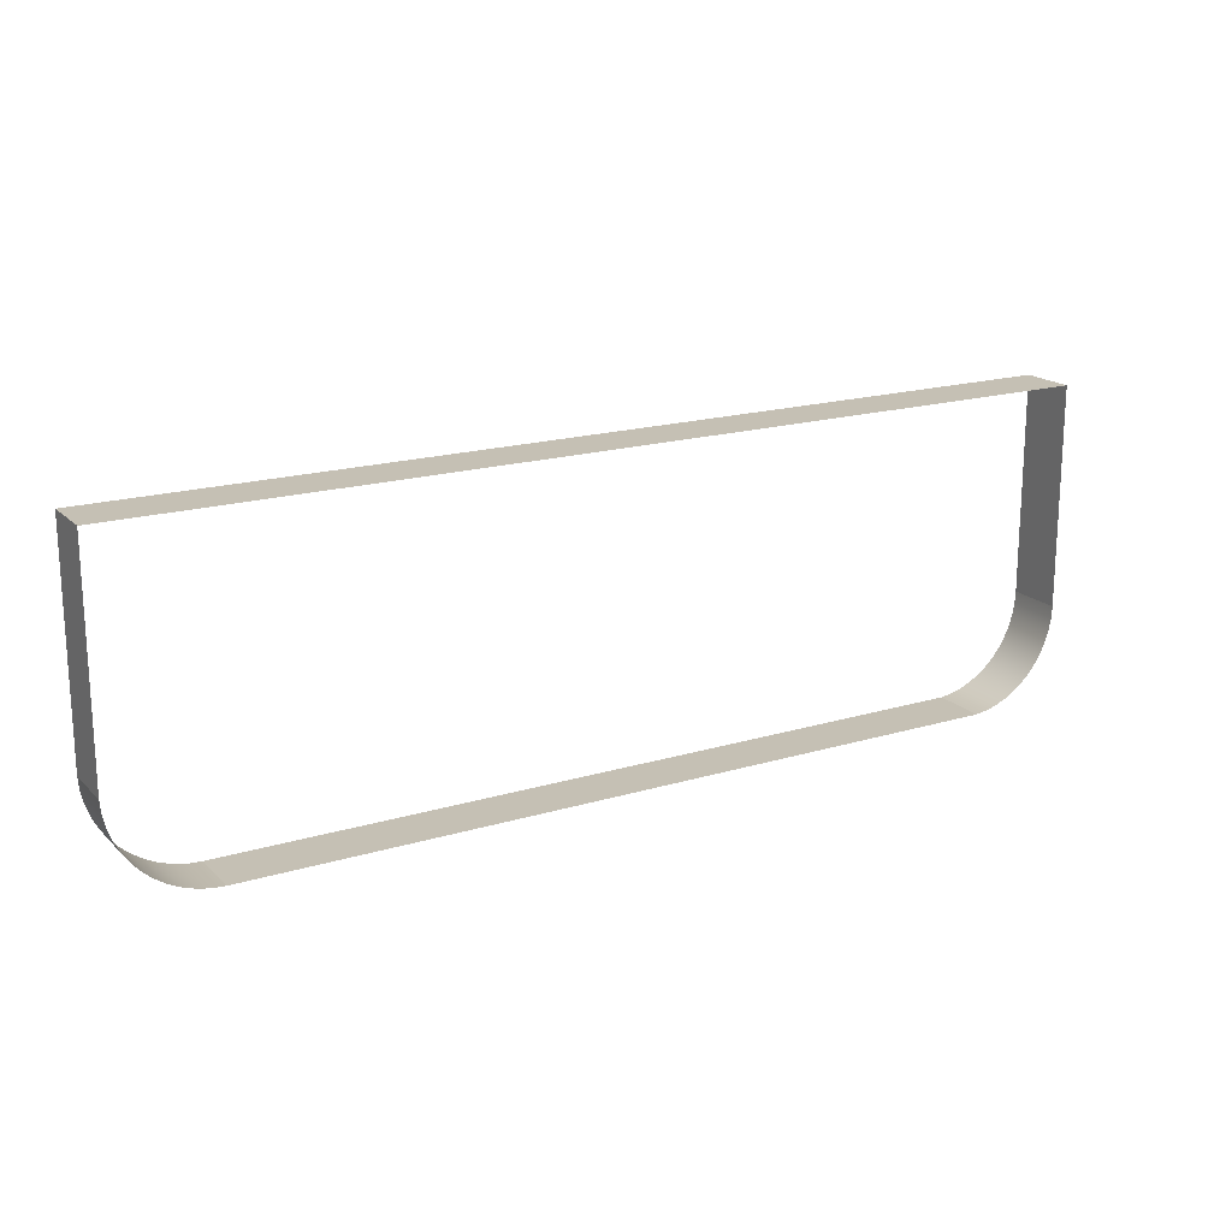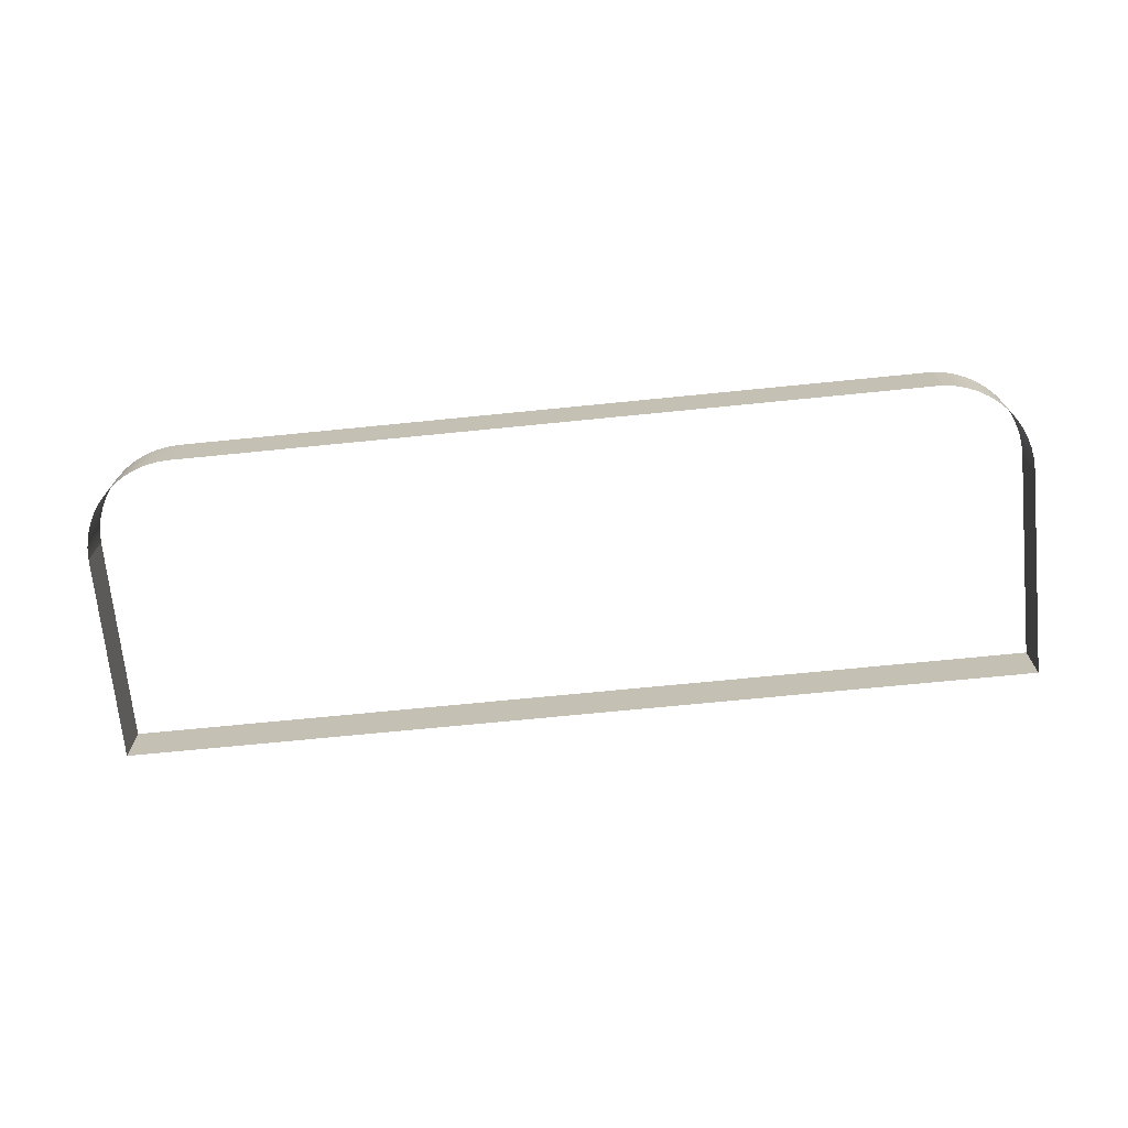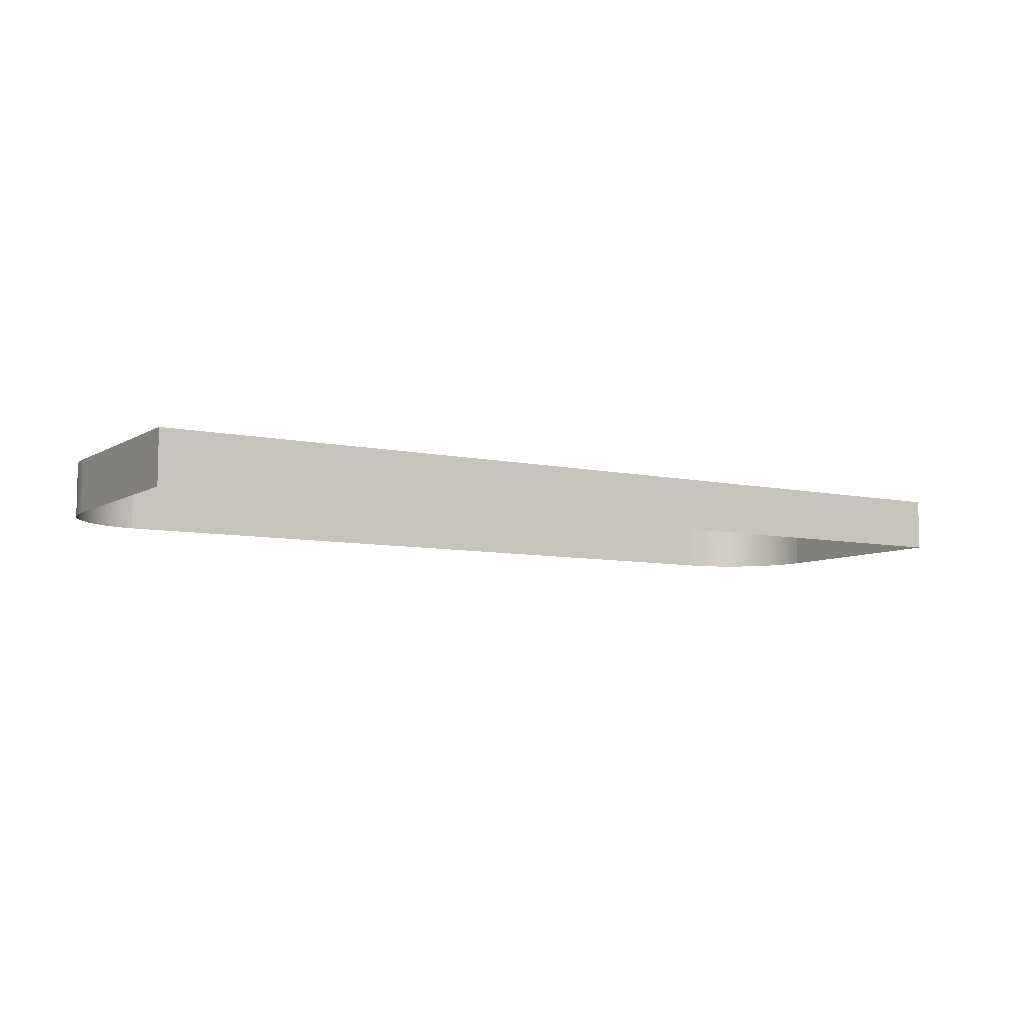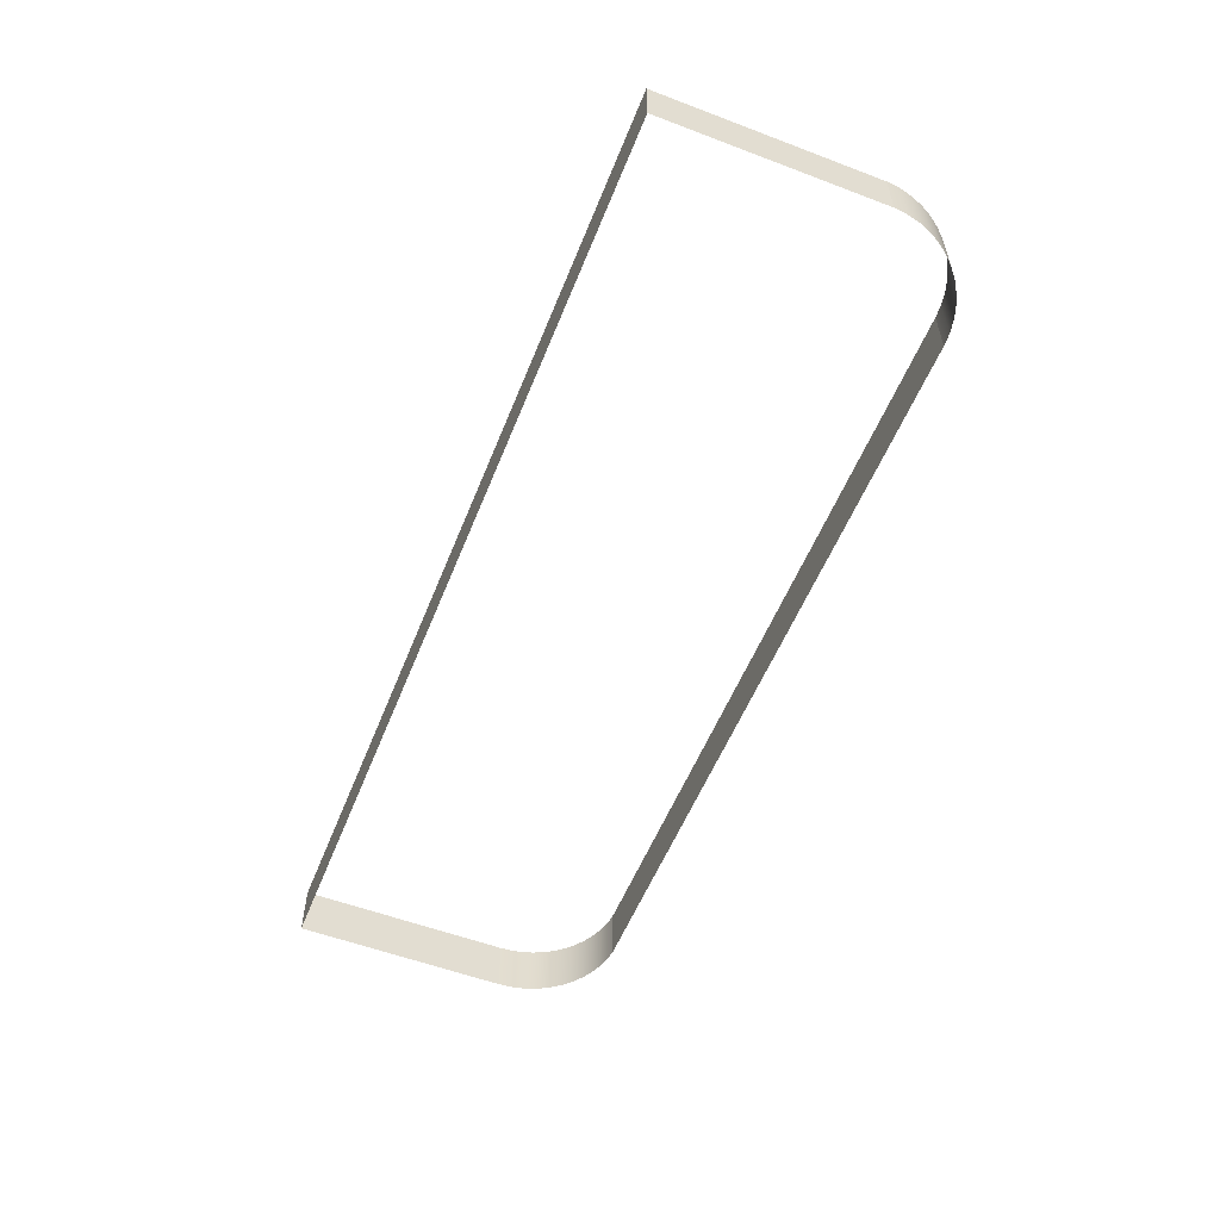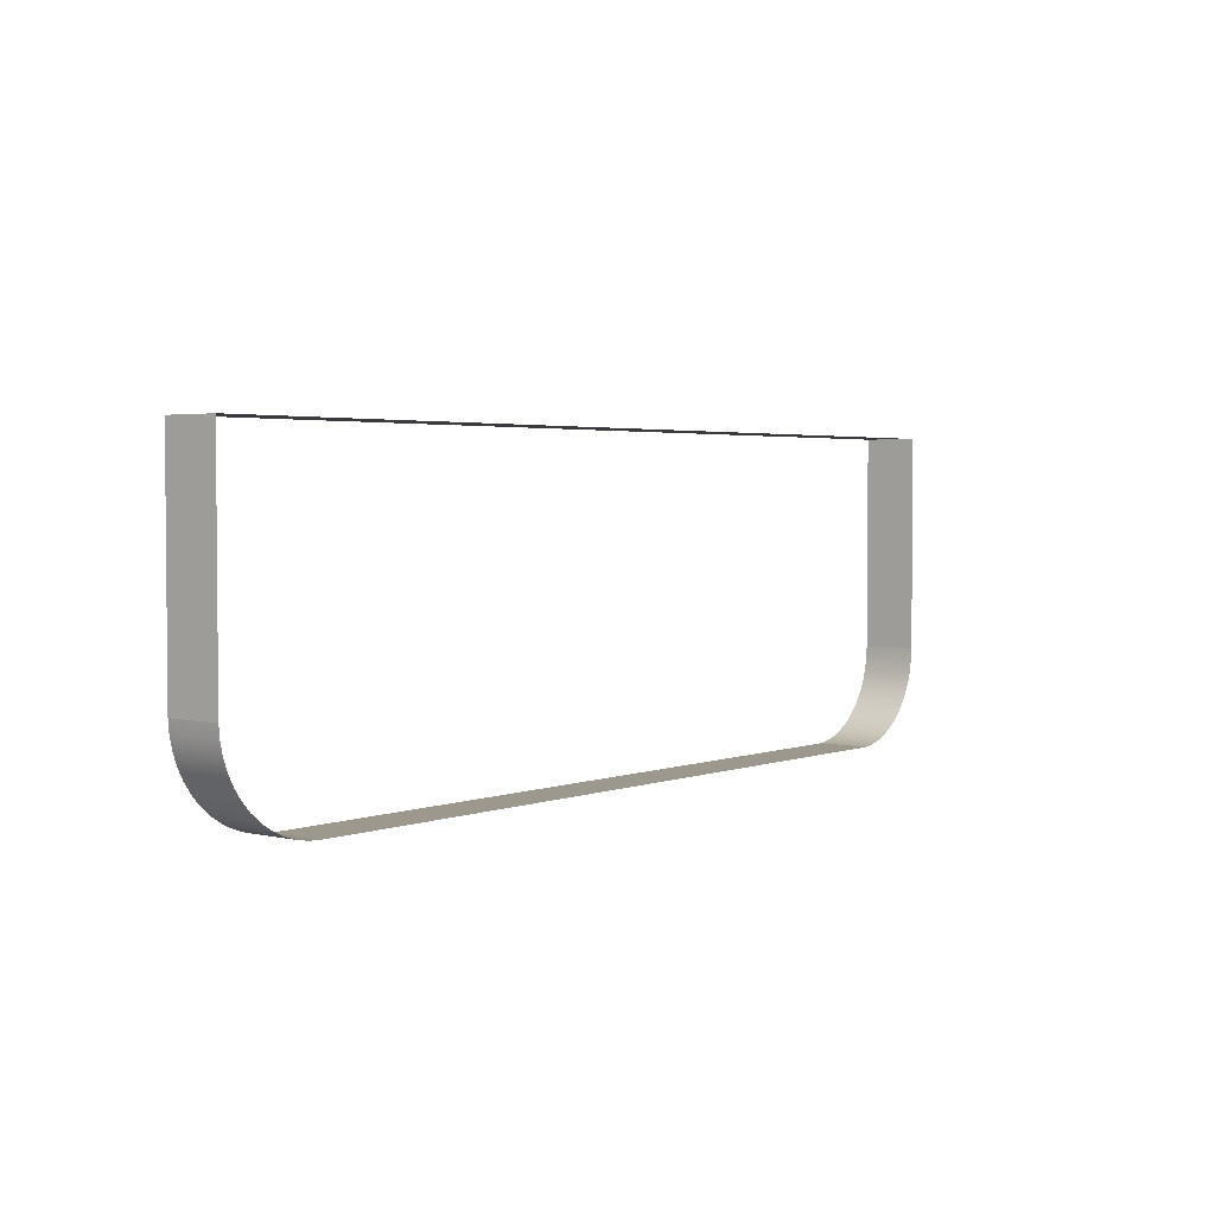
<metadata>
{"format":"obj","ext":"obj","renderer":"f3d","projection":"perspective","resolution":1024,"background":"white","views":[{"elev":18.3,"azim":149.7,"up":"+Z"},{"elev":-70.4,"azim":-174.3,"up":"+Y"},{"elev":-7.5,"azim":-31.9,"up":"+Y"},{"elev":-55.5,"azim":68.3,"up":"+Y"},{"elev":3.0,"azim":128.6,"up":"+Z"}]}
</metadata>
<code>
o 3dw.5334cfe15f80099f15ac67104577aee7/Model/mesh1/mesh1-geometry/material_7/component_1#mesh1-geometry
v -0.02534 -0.4277 -0.0713
v -0.02715 -0.4277 -0.07079
v -0.02534 -0.419 -0.0713
v -0.02349 -0.4277 -0.07158
v -0.02534 -0.4277 -0.0713
v -0.02349 -0.419 -0.07158
v -0.02888 -0.4277 -0.07007
v -0.03051 -0.4277 -0.06914
v -0.02888 -0.419 -0.07007
v -0.02715 -0.4277 -0.07079
v -0.02888 -0.4277 -0.07007
v -0.02715 -0.419 -0.07079
v -0.03201 -0.4277 -0.06801
v -0.03336 -0.4277 -0.06671
v -0.03201 -0.419 -0.06801
v -0.03051 -0.4277 -0.06914
v -0.03201 -0.4277 -0.06801
v -0.03051 -0.419 -0.06914
v -0.02715 -0.419 -0.07079
v -0.02534 -0.419 -0.0713
v -0.02715 -0.4277 -0.07079
v -0.02534 -0.419 -0.0713
v -0.02349 -0.419 -0.07158
v -0.02534 -0.4277 -0.0713
v 0.09761 -0.4277 -0.07158
v -0.02349 -0.4277 -0.07158
v 0.09761 -0.419 -0.07158
v -0.02349 -0.419 -0.07158
v 0.09761 -0.419 -0.07158
v -0.02349 -0.4277 -0.07158
v -0.03734 -0.4277 -0.02185
v 0.1132 -0.4277 -0.02185
v -0.03734 -0.419 -0.02185
v 0.1132 -0.4277 -0.05645
v 0.1132 -0.419 -0.05645
v 0.1132 -0.4277 -0.02185
v -0.03051 -0.419 -0.06914
v -0.02888 -0.419 -0.07007
v -0.03051 -0.4277 -0.06914
v -0.02888 -0.419 -0.07007
v -0.02715 -0.419 -0.07079
v -0.02888 -0.4277 -0.07007
v -0.03454 -0.4277 -0.06525
v -0.03454 -0.419 -0.06525
v -0.03336 -0.4277 -0.06671
v -0.03336 -0.419 -0.06671
v -0.03201 -0.419 -0.06801
v -0.03336 -0.4277 -0.06671
v -0.03201 -0.419 -0.06801
v -0.03051 -0.419 -0.06914
v -0.03201 -0.4277 -0.06801
v -0.03734 -0.4277 -0.02185
v -0.03734 -0.419 -0.02185
v -0.03734 -0.4277 -0.05645
v 0.09961 -0.4277 -0.07145
v 0.09761 -0.4277 -0.07158
v 0.09961 -0.419 -0.07145
v 0.09761 -0.419 -0.07158
v 0.09961 -0.419 -0.07145
v 0.09761 -0.4277 -0.07158
v 0.1132 -0.419 -0.02185
v -0.03734 -0.419 -0.02185
v 0.1132 -0.4277 -0.02185
v 0.113 -0.4277 -0.05844
v 0.113 -0.419 -0.05844
v 0.1132 -0.4277 -0.05645
v 0.1132 -0.419 -0.02185
v 0.1132 -0.4277 -0.02185
v 0.1132 -0.419 -0.05645
v 0.1132 -0.419 -0.05645
v 0.1132 -0.4277 -0.05645
v 0.113 -0.419 -0.05844
v -0.03631 -0.4277 -0.06196
v -0.03631 -0.419 -0.06196
v -0.03553 -0.4277 -0.06366
v -0.03553 -0.4277 -0.06366
v -0.03553 -0.419 -0.06366
v -0.03454 -0.4277 -0.06525
v -0.03336 -0.419 -0.06671
v -0.03336 -0.4277 -0.06671
v -0.03454 -0.419 -0.06525
v -0.03454 -0.419 -0.06525
v -0.03454 -0.4277 -0.06525
v -0.03553 -0.419 -0.06366
v -0.03734 -0.419 -0.05645
v -0.03734 -0.4277 -0.05645
v -0.03734 -0.419 -0.02185
v -0.03734 -0.4277 -0.05645
v -0.03734 -0.419 -0.05645
v -0.03723 -0.4277 -0.05833
v 0.1016 -0.4277 -0.07107
v 0.09961 -0.4277 -0.07145
v 0.1016 -0.419 -0.07107
v 0.09961 -0.419 -0.07145
v 0.1016 -0.419 -0.07107
v 0.09961 -0.4277 -0.07145
v 0.1125 -0.4277 -0.06039
v 0.1125 -0.419 -0.06039
v 0.113 -0.4277 -0.05844
v 0.113 -0.419 -0.05844
v 0.113 -0.4277 -0.05844
v 0.1125 -0.419 -0.06039
v -0.03688 -0.4277 -0.06017
v -0.03688 -0.419 -0.06017
v -0.03631 -0.4277 -0.06196
v -0.03553 -0.419 -0.06366
v -0.03553 -0.4277 -0.06366
v -0.03631 -0.419 -0.06196
v -0.03631 -0.419 -0.06196
v -0.03631 -0.4277 -0.06196
v -0.03688 -0.419 -0.06017
v -0.03723 -0.4277 -0.05833
v -0.03723 -0.419 -0.05833
v -0.03688 -0.4277 -0.06017
v -0.03723 -0.419 -0.05833
v -0.03723 -0.4277 -0.05833
v -0.03734 -0.419 -0.05645
v 0.1035 -0.4277 -0.07043
v 0.1016 -0.4277 -0.07107
v 0.1035 -0.419 -0.07043
v 0.1016 -0.419 -0.07107
v 0.1035 -0.419 -0.07043
v 0.1016 -0.4277 -0.07107
v 0.1119 -0.4277 -0.06227
v 0.1119 -0.419 -0.06227
v 0.1125 -0.4277 -0.06039
v 0.1125 -0.419 -0.06039
v 0.1125 -0.4277 -0.06039
v 0.1119 -0.419 -0.06227
v -0.03688 -0.419 -0.06017
v -0.03688 -0.4277 -0.06017
v -0.03723 -0.419 -0.05833
v 0.1053 -0.4277 -0.06957
v 0.1035 -0.4277 -0.07043
v 0.1053 -0.419 -0.06957
v 0.1035 -0.419 -0.07043
v 0.1053 -0.419 -0.06957
v 0.1035 -0.4277 -0.07043
v 0.1109 -0.4277 -0.06405
v 0.1109 -0.419 -0.06405
v 0.1119 -0.4277 -0.06227
v 0.1119 -0.419 -0.06227
v 0.1119 -0.4277 -0.06227
v 0.1109 -0.419 -0.06405
v 0.1069 -0.4277 -0.06847
v 0.1053 -0.4277 -0.06957
v 0.1069 -0.419 -0.06847
v 0.1053 -0.419 -0.06957
v 0.1069 -0.419 -0.06847
v 0.1053 -0.4277 -0.06957
v 0.1098 -0.4277 -0.06569
v 0.1098 -0.419 -0.06569
v 0.1109 -0.4277 -0.06405
v 0.1109 -0.419 -0.06405
v 0.1109 -0.4277 -0.06405
v 0.1098 -0.419 -0.06569
v 0.1085 -0.4277 -0.06717
v 0.1069 -0.4277 -0.06847
v 0.1085 -0.419 -0.06717
v 0.1069 -0.419 -0.06847
v 0.1085 -0.419 -0.06717
v 0.1069 -0.4277 -0.06847
v 0.1085 -0.4277 -0.06717
v 0.1085 -0.419 -0.06717
v 0.1098 -0.4277 -0.06569
v 0.1098 -0.419 -0.06569
v 0.1098 -0.4277 -0.06569
v 0.1085 -0.419 -0.06717
v -0.02534 -0.419 -0.0713
v -0.02715 -0.4277 -0.07079
v -0.02534 -0.4277 -0.0713
v -0.02349 -0.419 -0.07158
v -0.02534 -0.4277 -0.0713
v -0.02349 -0.4277 -0.07158
v -0.02888 -0.419 -0.07007
v -0.03051 -0.4277 -0.06914
v -0.02888 -0.4277 -0.07007
v -0.02715 -0.419 -0.07079
v -0.02888 -0.4277 -0.07007
v -0.02715 -0.4277 -0.07079
v -0.03201 -0.419 -0.06801
v -0.03336 -0.4277 -0.06671
v -0.03201 -0.4277 -0.06801
v -0.03051 -0.419 -0.06914
v -0.03201 -0.4277 -0.06801
v -0.03051 -0.4277 -0.06914
v -0.02715 -0.4277 -0.07079
v -0.02534 -0.419 -0.0713
v -0.02715 -0.419 -0.07079
v -0.02534 -0.4277 -0.0713
v -0.02349 -0.419 -0.07158
v -0.02534 -0.419 -0.0713
v 0.09761 -0.419 -0.07158
v -0.02349 -0.4277 -0.07158
v 0.09761 -0.4277 -0.07158
v -0.02349 -0.4277 -0.07158
v 0.09761 -0.419 -0.07158
v -0.02349 -0.419 -0.07158
v -0.03734 -0.419 -0.02185
v 0.1132 -0.4277 -0.02185
v -0.03734 -0.4277 -0.02185
v 0.1132 -0.4277 -0.02185
v 0.1132 -0.419 -0.05645
v 0.1132 -0.4277 -0.05645
v -0.03051 -0.4277 -0.06914
v -0.02888 -0.419 -0.07007
v -0.03051 -0.419 -0.06914
v -0.02888 -0.4277 -0.07007
v -0.02715 -0.419 -0.07079
v -0.02888 -0.419 -0.07007
v -0.03336 -0.4277 -0.06671
v -0.03454 -0.419 -0.06525
v -0.03454 -0.4277 -0.06525
v -0.03336 -0.4277 -0.06671
v -0.03201 -0.419 -0.06801
v -0.03336 -0.419 -0.06671
v -0.03201 -0.4277 -0.06801
v -0.03051 -0.419 -0.06914
v -0.03201 -0.419 -0.06801
v -0.03734 -0.4277 -0.05645
v -0.03734 -0.419 -0.02185
v -0.03734 -0.4277 -0.02185
v 0.09961 -0.419 -0.07145
v 0.09761 -0.4277 -0.07158
v 0.09961 -0.4277 -0.07145
v 0.09761 -0.4277 -0.07158
v 0.09961 -0.419 -0.07145
v 0.09761 -0.419 -0.07158
v 0.1132 -0.4277 -0.02185
v -0.03734 -0.419 -0.02185
v 0.1132 -0.419 -0.02185
v 0.1132 -0.4277 -0.05645
v 0.113 -0.419 -0.05844
v 0.113 -0.4277 -0.05844
v 0.1132 -0.419 -0.05645
v 0.1132 -0.4277 -0.02185
v 0.1132 -0.419 -0.02185
v 0.113 -0.419 -0.05844
v 0.1132 -0.4277 -0.05645
v 0.1132 -0.419 -0.05645
v -0.03553 -0.4277 -0.06366
v -0.03631 -0.419 -0.06196
v -0.03631 -0.4277 -0.06196
v -0.03454 -0.4277 -0.06525
v -0.03553 -0.419 -0.06366
v -0.03553 -0.4277 -0.06366
v -0.03454 -0.419 -0.06525
v -0.03336 -0.4277 -0.06671
v -0.03336 -0.419 -0.06671
v -0.03553 -0.419 -0.06366
v -0.03454 -0.4277 -0.06525
v -0.03454 -0.419 -0.06525
v -0.03734 -0.419 -0.02185
v -0.03734 -0.4277 -0.05645
v -0.03734 -0.419 -0.05645
v -0.03723 -0.4277 -0.05833
v -0.03734 -0.419 -0.05645
v -0.03734 -0.4277 -0.05645
v 0.1016 -0.419 -0.07107
v 0.09961 -0.4277 -0.07145
v 0.1016 -0.4277 -0.07107
v 0.09961 -0.4277 -0.07145
v 0.1016 -0.419 -0.07107
v 0.09961 -0.419 -0.07145
v 0.113 -0.4277 -0.05844
v 0.1125 -0.419 -0.06039
v 0.1125 -0.4277 -0.06039
v 0.1125 -0.419 -0.06039
v 0.113 -0.4277 -0.05844
v 0.113 -0.419 -0.05844
v -0.03631 -0.4277 -0.06196
v -0.03688 -0.419 -0.06017
v -0.03688 -0.4277 -0.06017
v -0.03631 -0.419 -0.06196
v -0.03553 -0.4277 -0.06366
v -0.03553 -0.419 -0.06366
v -0.03688 -0.419 -0.06017
v -0.03631 -0.4277 -0.06196
v -0.03631 -0.419 -0.06196
v -0.03688 -0.4277 -0.06017
v -0.03723 -0.419 -0.05833
v -0.03723 -0.4277 -0.05833
v -0.03734 -0.419 -0.05645
v -0.03723 -0.4277 -0.05833
v -0.03723 -0.419 -0.05833
v 0.1035 -0.419 -0.07043
v 0.1016 -0.4277 -0.07107
v 0.1035 -0.4277 -0.07043
v 0.1016 -0.4277 -0.07107
v 0.1035 -0.419 -0.07043
v 0.1016 -0.419 -0.07107
v 0.1125 -0.4277 -0.06039
v 0.1119 -0.419 -0.06227
v 0.1119 -0.4277 -0.06227
v 0.1119 -0.419 -0.06227
v 0.1125 -0.4277 -0.06039
v 0.1125 -0.419 -0.06039
v -0.03723 -0.419 -0.05833
v -0.03688 -0.4277 -0.06017
v -0.03688 -0.419 -0.06017
v 0.1053 -0.419 -0.06957
v 0.1035 -0.4277 -0.07043
v 0.1053 -0.4277 -0.06957
v 0.1035 -0.4277 -0.07043
v 0.1053 -0.419 -0.06957
v 0.1035 -0.419 -0.07043
v 0.1119 -0.4277 -0.06227
v 0.1109 -0.419 -0.06405
v 0.1109 -0.4277 -0.06405
v 0.1109 -0.419 -0.06405
v 0.1119 -0.4277 -0.06227
v 0.1119 -0.419 -0.06227
v 0.1069 -0.419 -0.06847
v 0.1053 -0.4277 -0.06957
v 0.1069 -0.4277 -0.06847
v 0.1053 -0.4277 -0.06957
v 0.1069 -0.419 -0.06847
v 0.1053 -0.419 -0.06957
v 0.1109 -0.4277 -0.06405
v 0.1098 -0.419 -0.06569
v 0.1098 -0.4277 -0.06569
v 0.1098 -0.419 -0.06569
v 0.1109 -0.4277 -0.06405
v 0.1109 -0.419 -0.06405
v 0.1085 -0.419 -0.06717
v 0.1069 -0.4277 -0.06847
v 0.1085 -0.4277 -0.06717
v 0.1069 -0.4277 -0.06847
v 0.1085 -0.419 -0.06717
v 0.1069 -0.419 -0.06847
v 0.1098 -0.4277 -0.06569
v 0.1085 -0.419 -0.06717
v 0.1085 -0.4277 -0.06717
v 0.1085 -0.419 -0.06717
v 0.1098 -0.4277 -0.06569
v 0.1098 -0.419 -0.06569
f 1 2 3
f 4 5 6
f 7 8 9
f 10 11 12
f 13 14 15
f 16 17 18
f 19 20 21
f 22 23 24
f 25 26 27
f 28 29 30
f 31 32 33
f 34 35 36
f 37 38 39
f 40 41 42
f 43 44 45
f 46 47 48
f 49 50 51
f 52 53 54
f 55 56 57
f 58 59 60
f 61 62 63
f 64 65 66
f 67 68 69
f 70 71 72
f 73 74 75
f 76 77 78
f 79 80 81
f 82 83 84
f 85 86 87
f 88 89 90
f 91 92 93
f 94 95 96
f 97 98 99
f 100 101 102
f 103 104 105
f 106 107 108
f 109 110 111
f 112 113 114
f 115 116 117
f 118 119 120
f 121 122 123
f 124 125 126
f 127 128 129
f 130 131 132
f 133 134 135
f 136 137 138
f 139 140 141
f 142 143 144
f 145 146 147
f 148 149 150
f 151 152 153
f 154 155 156
f 157 158 159
f 160 161 162
f 163 164 165
f 166 167 168
f 169 170 171
f 172 173 174
f 175 176 177
f 178 179 180
f 181 182 183
f 184 185 186
f 187 188 189
f 190 191 192
f 193 194 195
f 196 197 198
f 199 200 201
f 202 203 204
f 205 206 207
f 208 209 210
f 211 212 213
f 214 215 216
f 217 218 219
f 220 221 222
f 223 224 225
f 226 227 228
f 229 230 231
f 232 233 234
f 235 236 237
f 238 239 240
f 241 242 243
f 244 245 246
f 247 248 249
f 250 251 252
f 253 254 255
f 256 257 258
f 259 260 261
f 262 263 264
f 265 266 267
f 268 269 270
f 271 272 273
f 274 275 276
f 277 278 279
f 280 281 282
f 283 284 285
f 286 287 288
f 289 290 291
f 292 293 294
f 295 296 297
f 298 299 300
f 301 302 303
f 304 305 306
f 307 308 309
f 310 311 312
f 313 314 315
f 316 317 318
f 319 320 321
f 322 323 324
f 325 326 327
f 328 329 330
f 331 332 333
f 334 335 336

</code>
